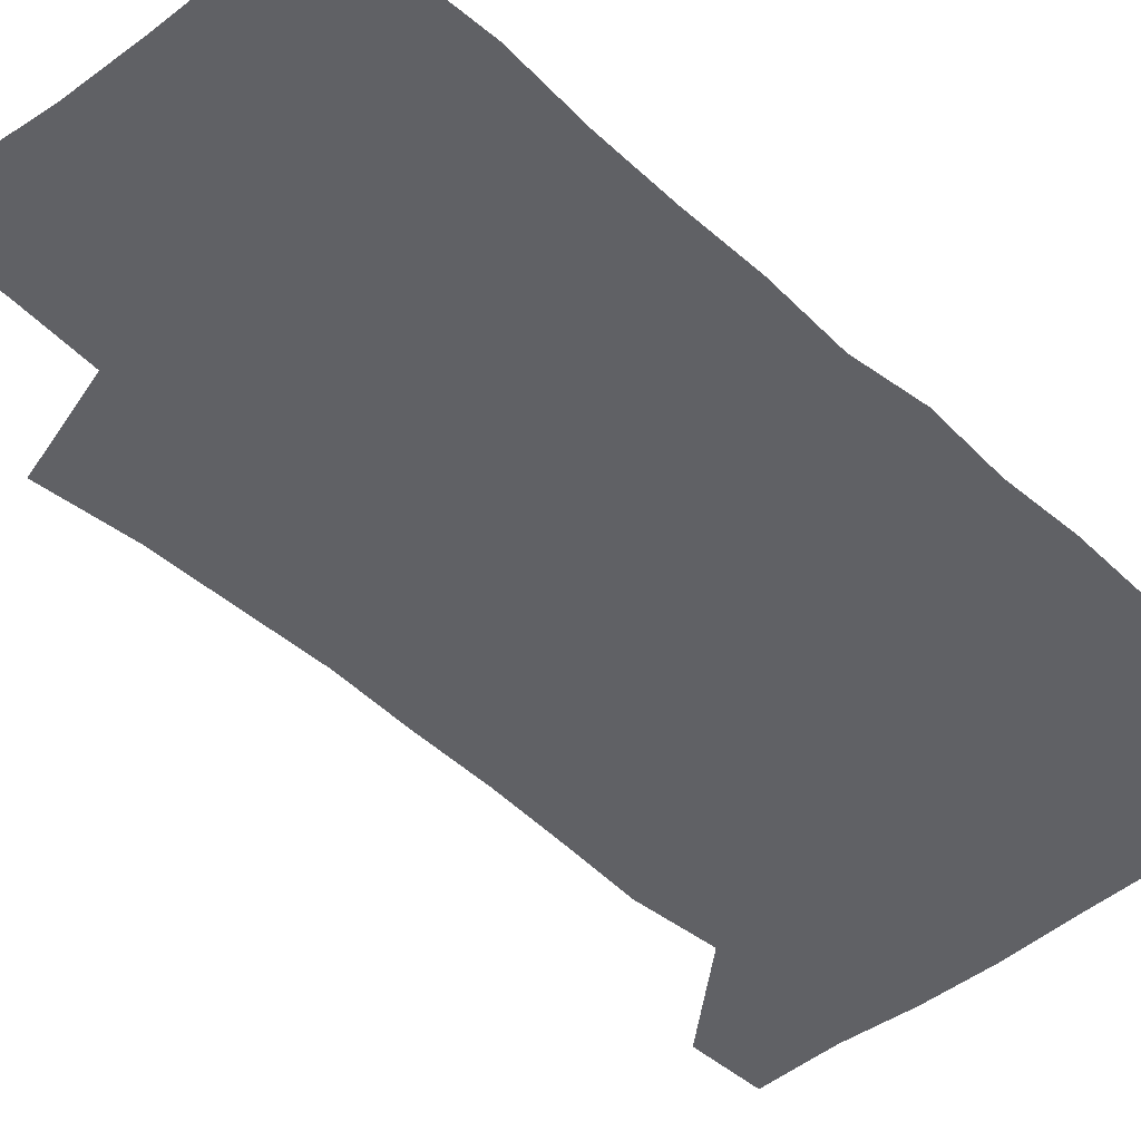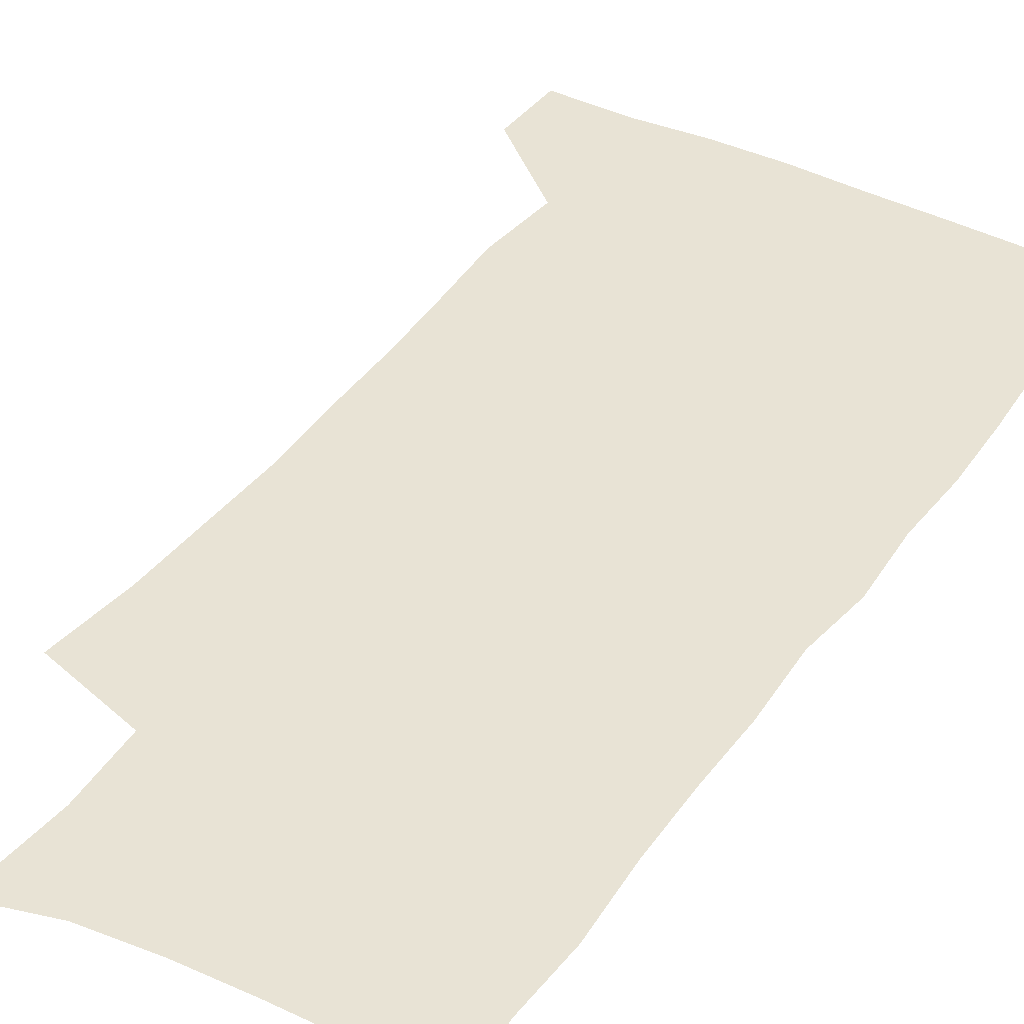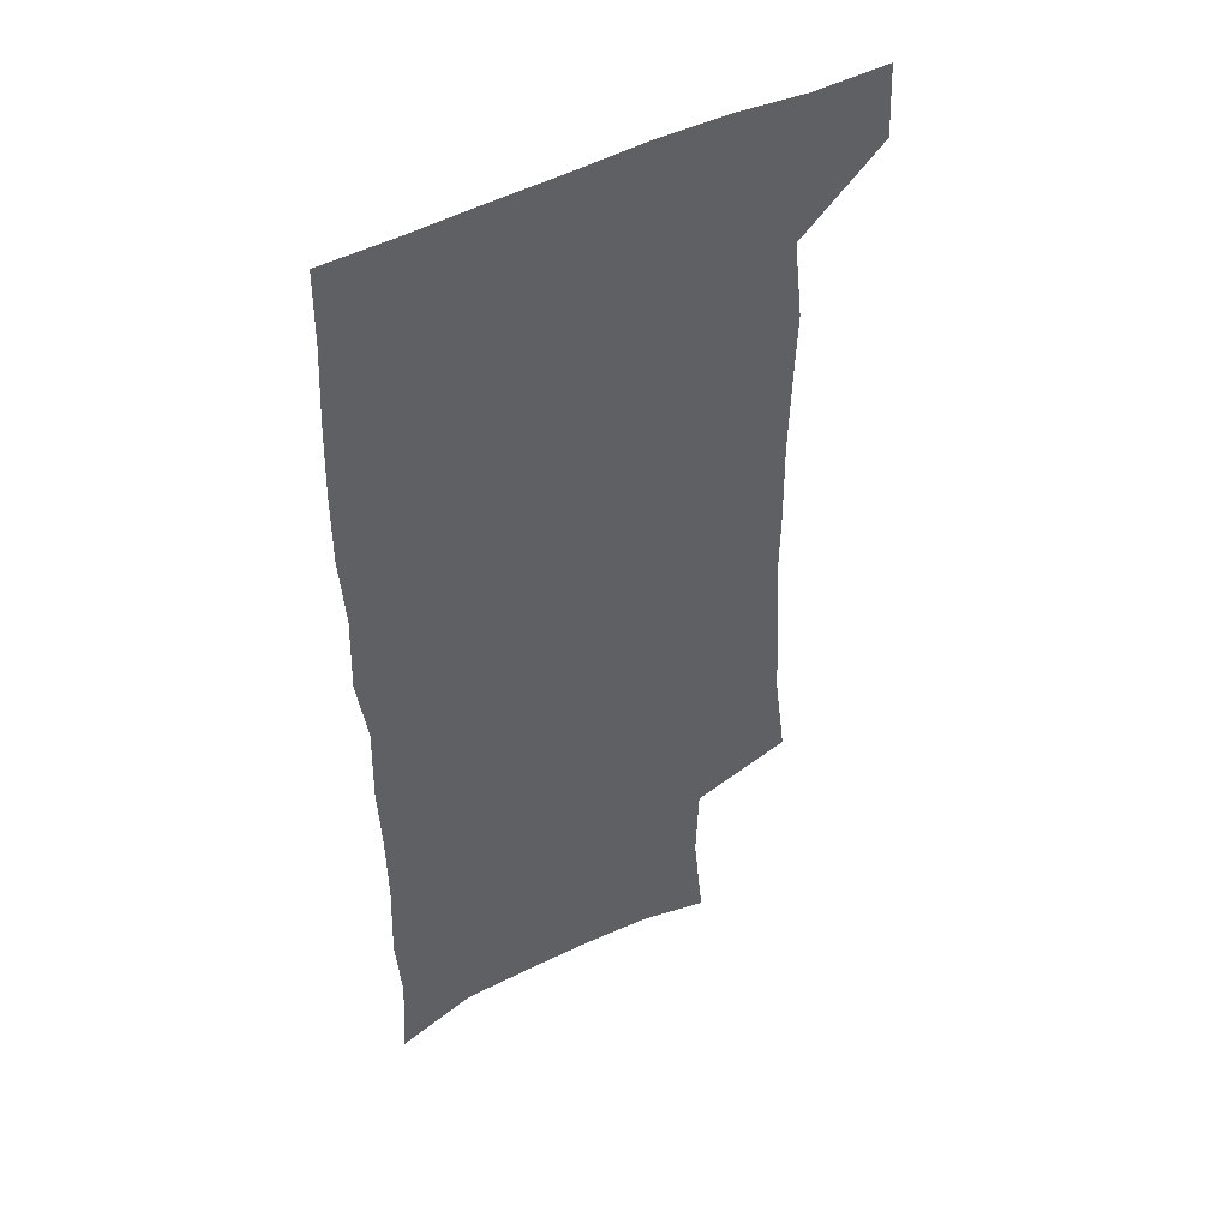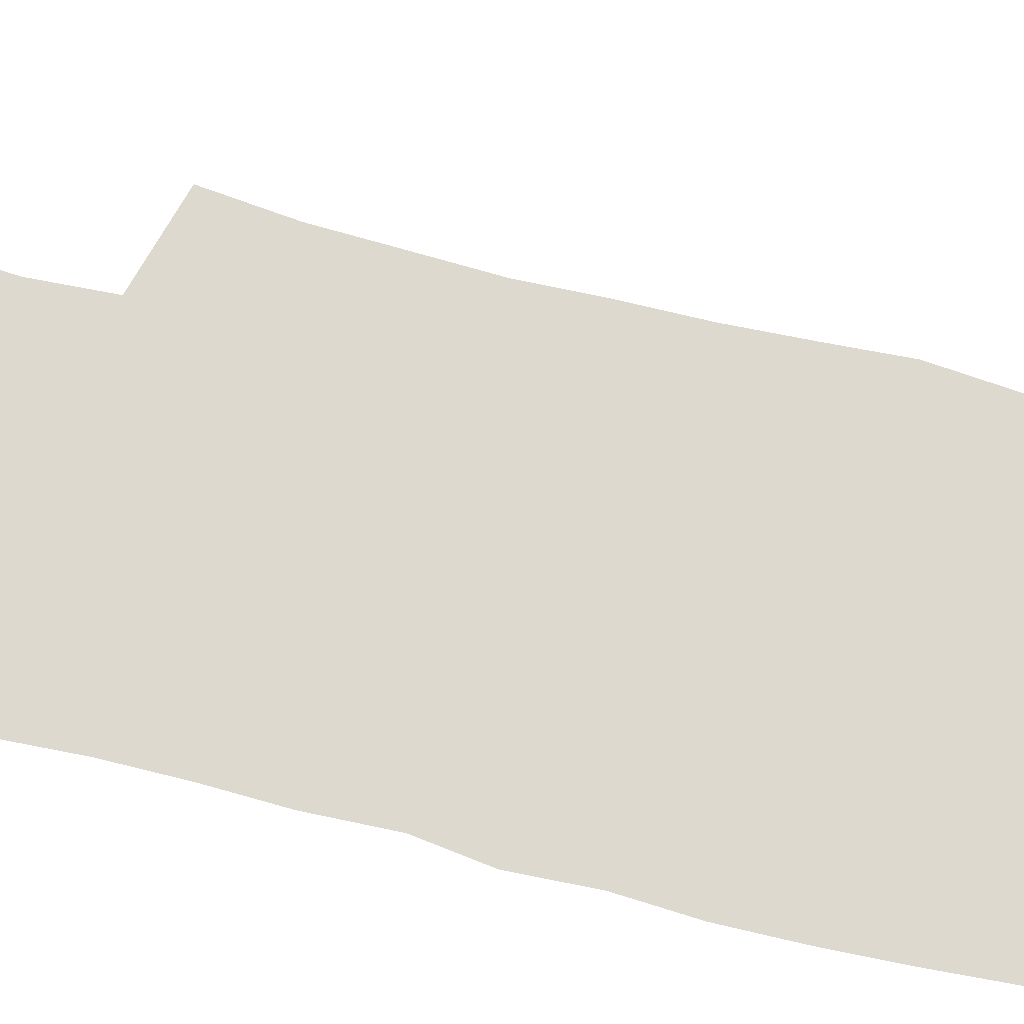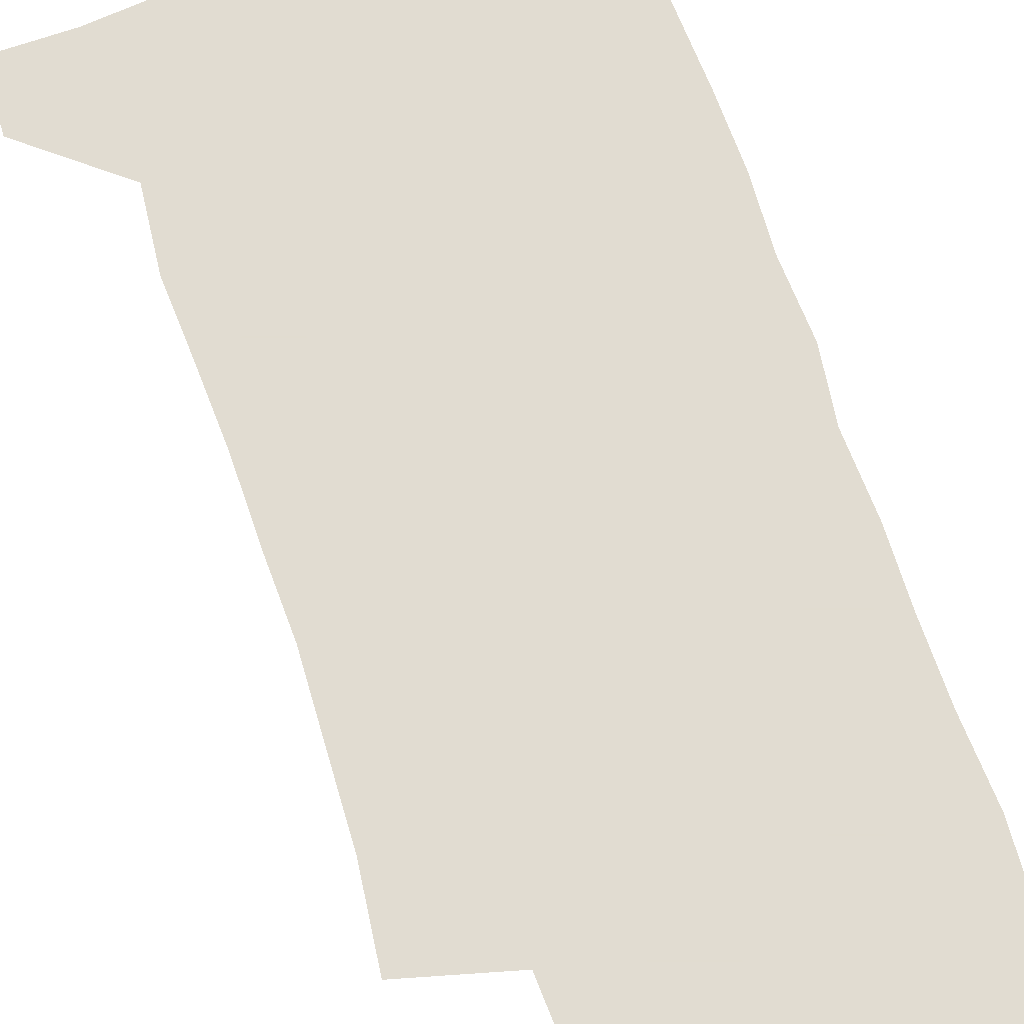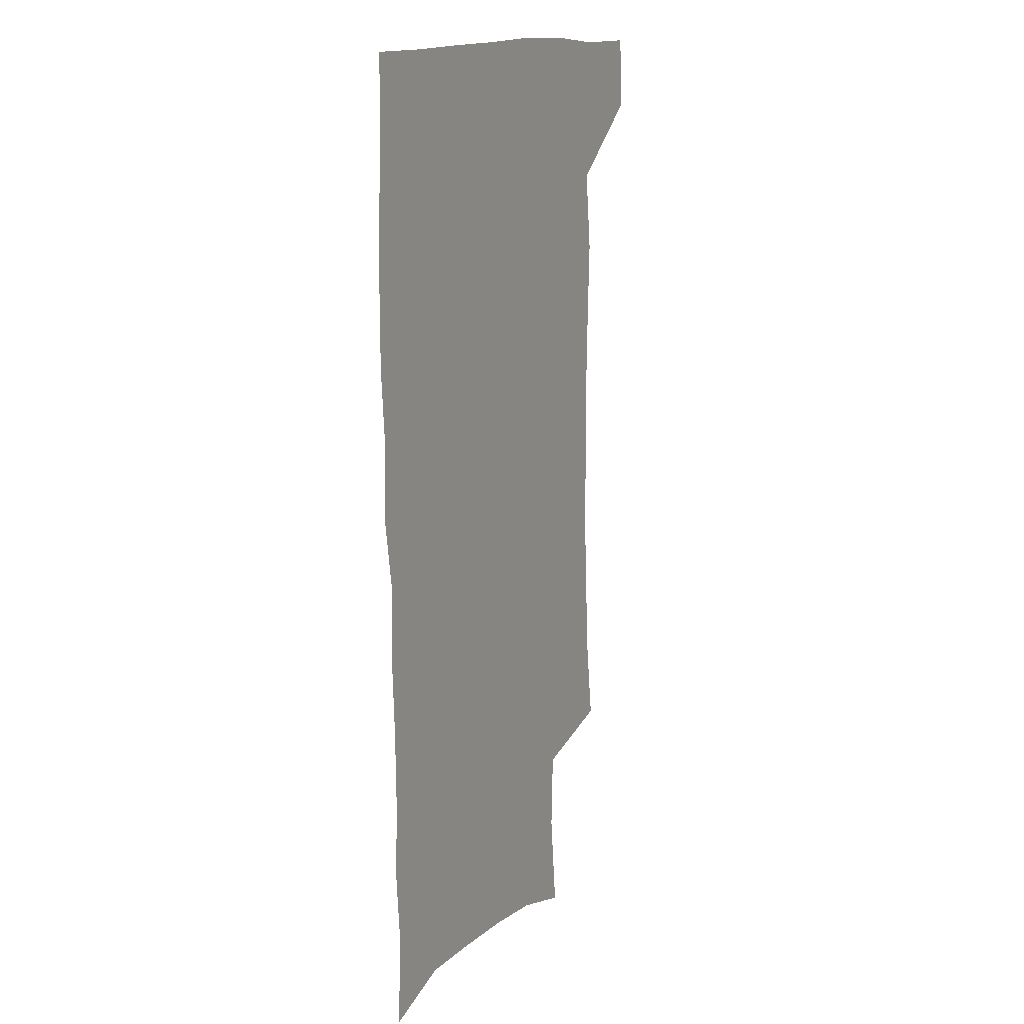
<metadata>
{"format":"obj","ext":"obj","renderer":"f3d","projection":"perspective","resolution":1024,"background":"white","views":[{"elev":-47.4,"azim":42.7,"up":"+Z"},{"elev":41.2,"azim":31.2,"up":"+Z"},{"elev":45.9,"azim":148.8,"up":"+Y"},{"elev":71.4,"azim":103.1,"up":"+Z"},{"elev":69.3,"azim":-19.7,"up":"+Z"},{"elev":14.6,"azim":118.3,"up":"+Y"}]}
</metadata>
<code>
v 477.8 537.9 0
v 479.3 567.5 0
v 503.2 246.2 0
v 508 282.3 0
v 509.8 315.1 0
v 511.8 348.7 0
v 511.3 380.3 0
v 511.7 412.9 0
v 510.8 444.4 0
v 509.6 475.4 0
v 513.3 508.1 0
v 511.3 538.1 0
v 511.5 567.3 0
v 540.9 161.9 0
v 545.1 202.7 0
v 544 234.7 0
v 547.3 270.7 0
v 548.3 302.5 0
v 546.7 331.5 0
v 547.5 363.1 0
v 547.1 392.9 0
v 545.8 422 0
v 545.2 451.6 0
v 545.5 481.2 0
v 545.1 509.9 0
v 545.1 538.2 0
v 541.1 569.9 0
v 570.3 170.3 0
v 575.1 214.9 0
v 575.9 247.7 0
v 576.4 279.2 0
v 575.8 308.2 0
v 576.1 339.1 0
v 576.5 369.7 0
v 575.2 396.9 0
v 574.7 425.7 0
v 575.1 455.3 0
v 574.8 483.2 0
v 574.7 511 0
v 574.6 538.3 0
v 571.2 570.6 0
v 599 173.4 0
v 601.3 216.2 0
v 602.3 251.6 0
v 602.5 282 0
v 602.6 311.9 0
v 602.4 340.5 0
v 602.5 370.3 0
v 602.8 400.2 0
v 602.5 427.9 0
v 602.7 456.8 0
v 602.6 484.2 0
v 603 511.9 0
v 602.5 539.7 0
v 601.7 569.5 0
v 627.5 174.8 0
v 627.7 217.3 0
v 628 249.8 0
v 628.7 279 0
v 628.3 312.2 0
v 628.6 341.9 0
v 628.8 371.2 0
v 629.2 399.8 0
v 629.7 427.6 0
v 629.8 456.3 0
v 630 484.3 0
v 630.3 511.9 0
v 630.7 539.3 0
v 631.1 568.9 0
v 655.8 175.6 0
v 654.4 213.2 0
v 654.7 244.8 0
v 655.4 275.2 0
v 655.3 306.9 0
v 655.6 337.3 0
v 656 367.3 0
v 656.9 396.3 0
v 657.3 425.5 0
v 657.9 454.2 0
v 658.8 482.5 0
v 659.1 511 0
v 659.5 539.3 0
v 660.4 568 0
v 686.4 165.1 0
v 684.5 202.3 0
v 686.8 232 0
v 685.6 265 0
v 686.1 296.2 0
v 687.5 326.3 0
v 686.8 358.7 0
v 691.1 386.8 0
v 690.1 418.6 0
v 692.3 448 0
v 692.3 478.3 0
v 691.5 508.6 0
v 690 538.7 0
v 689.7 567.9 0
v 691 601 0
f 11 12 1
f 1 12 2
f 12 13 2
f 16 17 3
f 3 17 4
f 17 18 4
f 4 18 5
f 18 19 5
f 5 19 6
f 19 20 6
f 6 20 7
f 20 21 7
f 7 21 8
f 21 22 8
f 8 22 9
f 22 23 9
f 9 23 10
f 23 24 10
f 10 24 11
f 24 25 11
f 11 25 12
f 25 26 12
f 12 26 13
f 26 27 13
f 14 28 15
f 28 29 15
f 15 29 16
f 29 30 16
f 16 30 17
f 30 31 17
f 17 31 18
f 31 32 18
f 18 32 19
f 32 33 19
f 19 33 20
f 33 34 20
f 20 34 21
f 34 35 21
f 21 35 22
f 35 36 22
f 22 36 23
f 36 37 23
f 23 37 24
f 37 38 24
f 24 38 25
f 38 39 25
f 25 39 26
f 39 40 26
f 26 40 27
f 40 41 27
f 28 42 29
f 42 43 29
f 29 43 30
f 43 44 30
f 30 44 31
f 44 45 31
f 31 45 32
f 45 46 32
f 32 46 33
f 46 47 33
f 33 47 34
f 47 48 34
f 34 48 35
f 48 49 35
f 35 49 36
f 49 50 36
f 36 50 37
f 50 51 37
f 37 51 38
f 51 52 38
f 38 52 39
f 52 53 39
f 39 53 40
f 53 54 40
f 40 54 41
f 54 55 41
f 42 56 43
f 56 57 43
f 43 57 44
f 57 58 44
f 44 58 45
f 58 59 45
f 45 59 46
f 59 60 46
f 46 60 47
f 60 61 47
f 47 61 48
f 61 62 48
f 48 62 49
f 62 63 49
f 49 63 50
f 63 64 50
f 50 64 51
f 64 65 51
f 51 65 52
f 65 66 52
f 52 66 53
f 66 67 53
f 53 67 54
f 67 68 54
f 54 68 55
f 68 69 55
f 56 70 57
f 70 71 57
f 57 71 58
f 71 72 58
f 58 72 59
f 72 73 59
f 59 73 60
f 73 74 60
f 60 74 61
f 74 75 61
f 61 75 62
f 75 76 62
f 62 76 63
f 76 77 63
f 63 77 64
f 77 78 64
f 64 78 65
f 78 79 65
f 65 79 66
f 79 80 66
f 66 80 67
f 80 81 67
f 67 81 68
f 81 82 68
f 68 82 69
f 82 83 69
f 70 84 71
f 84 85 71
f 71 85 72
f 85 86 72
f 72 86 73
f 86 87 73
f 73 87 74
f 87 88 74
f 74 88 75
f 88 89 75
f 75 89 76
f 89 90 76
f 76 90 77
f 90 91 77
f 77 91 78
f 91 92 78
f 78 92 79
f 92 93 79
f 79 93 80
f 93 94 80
f 80 94 81
f 94 95 81
f 81 95 82
f 95 96 82
f 82 96 83
f 96 97 83

</code>
